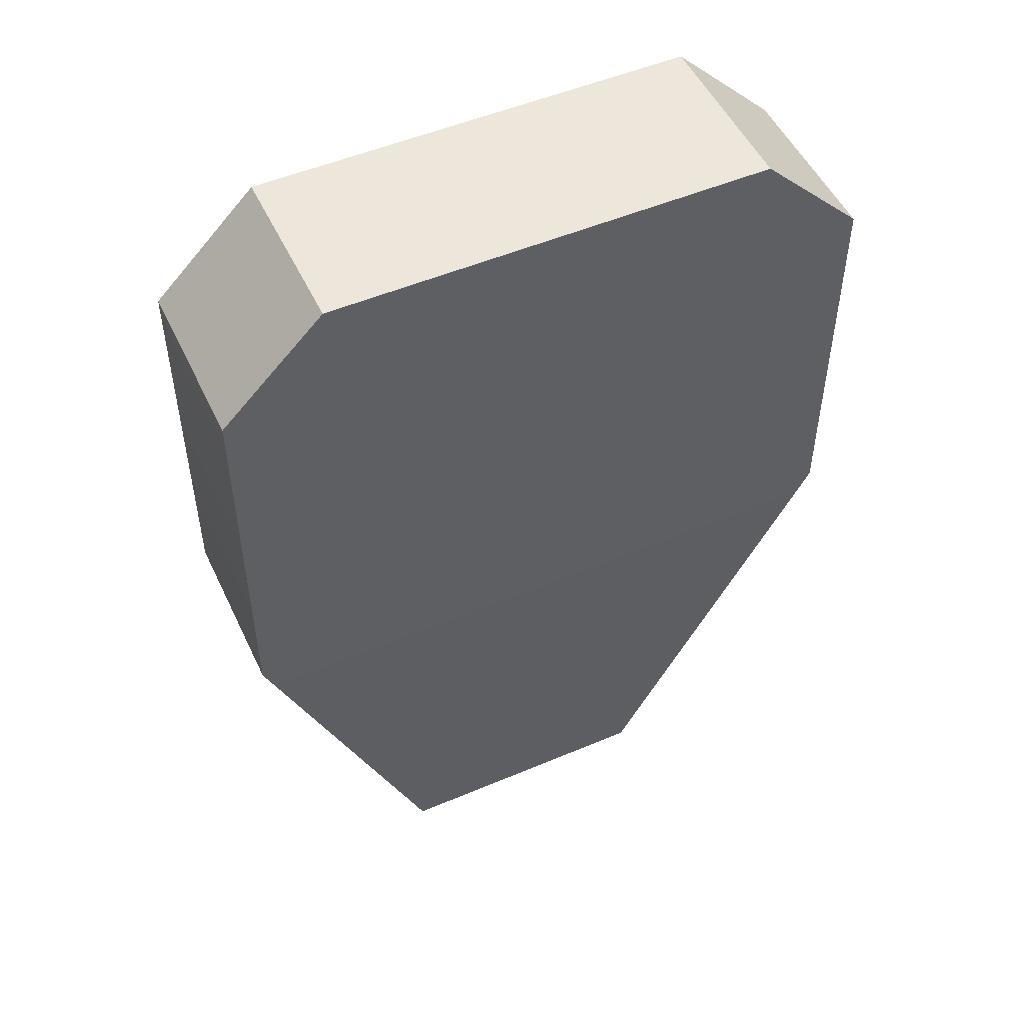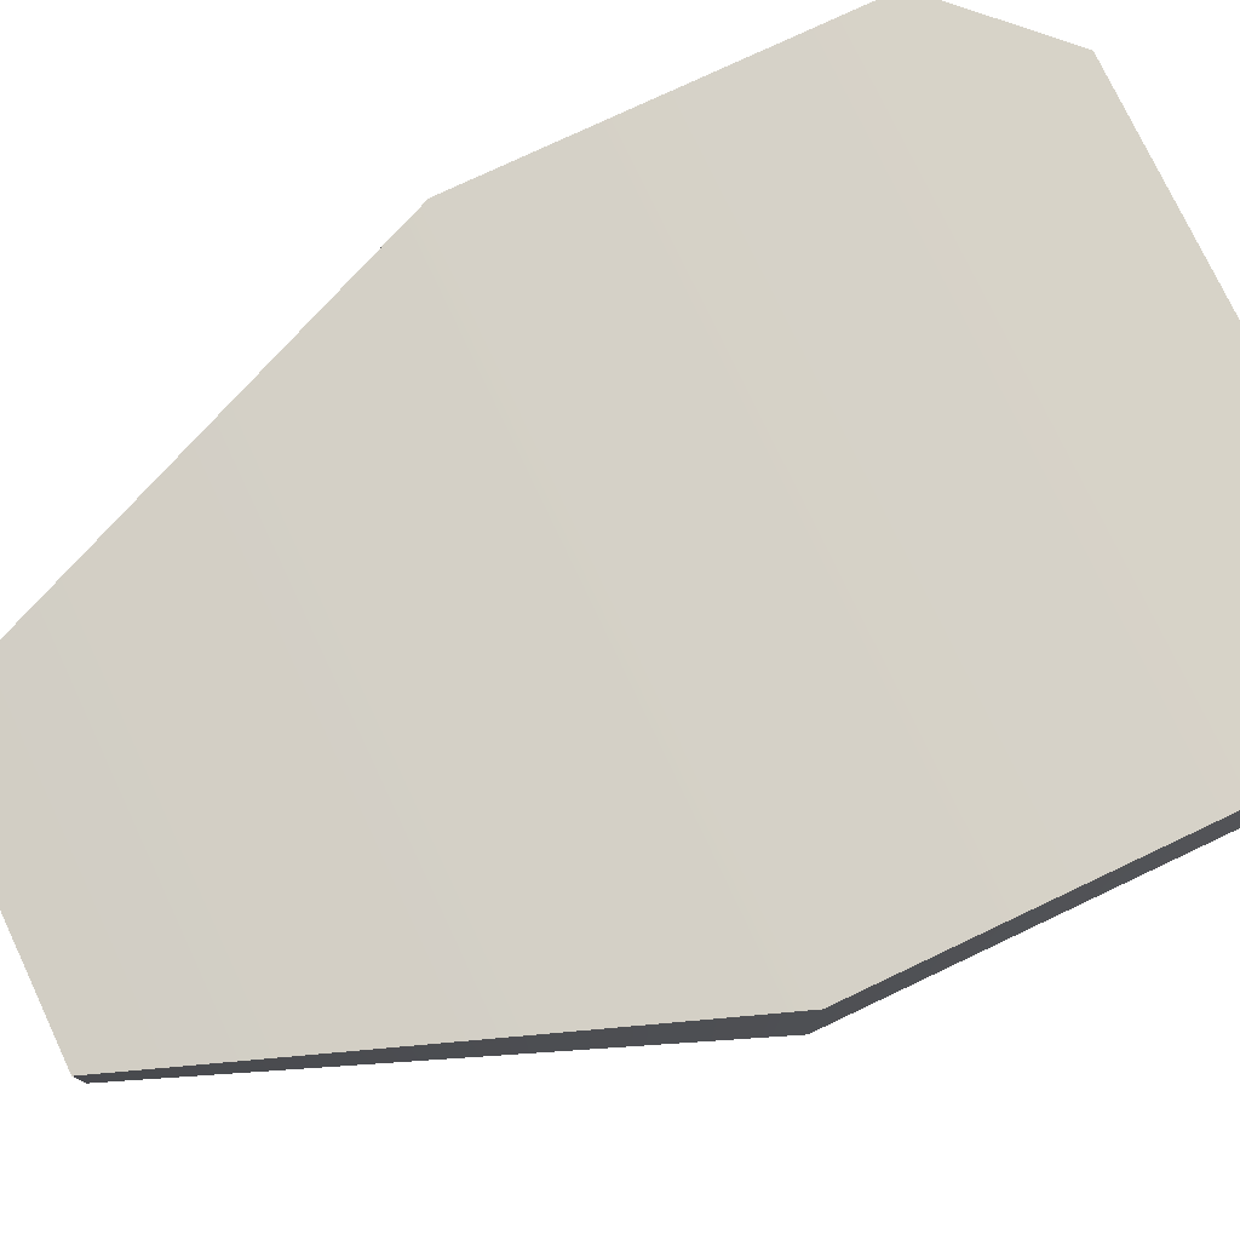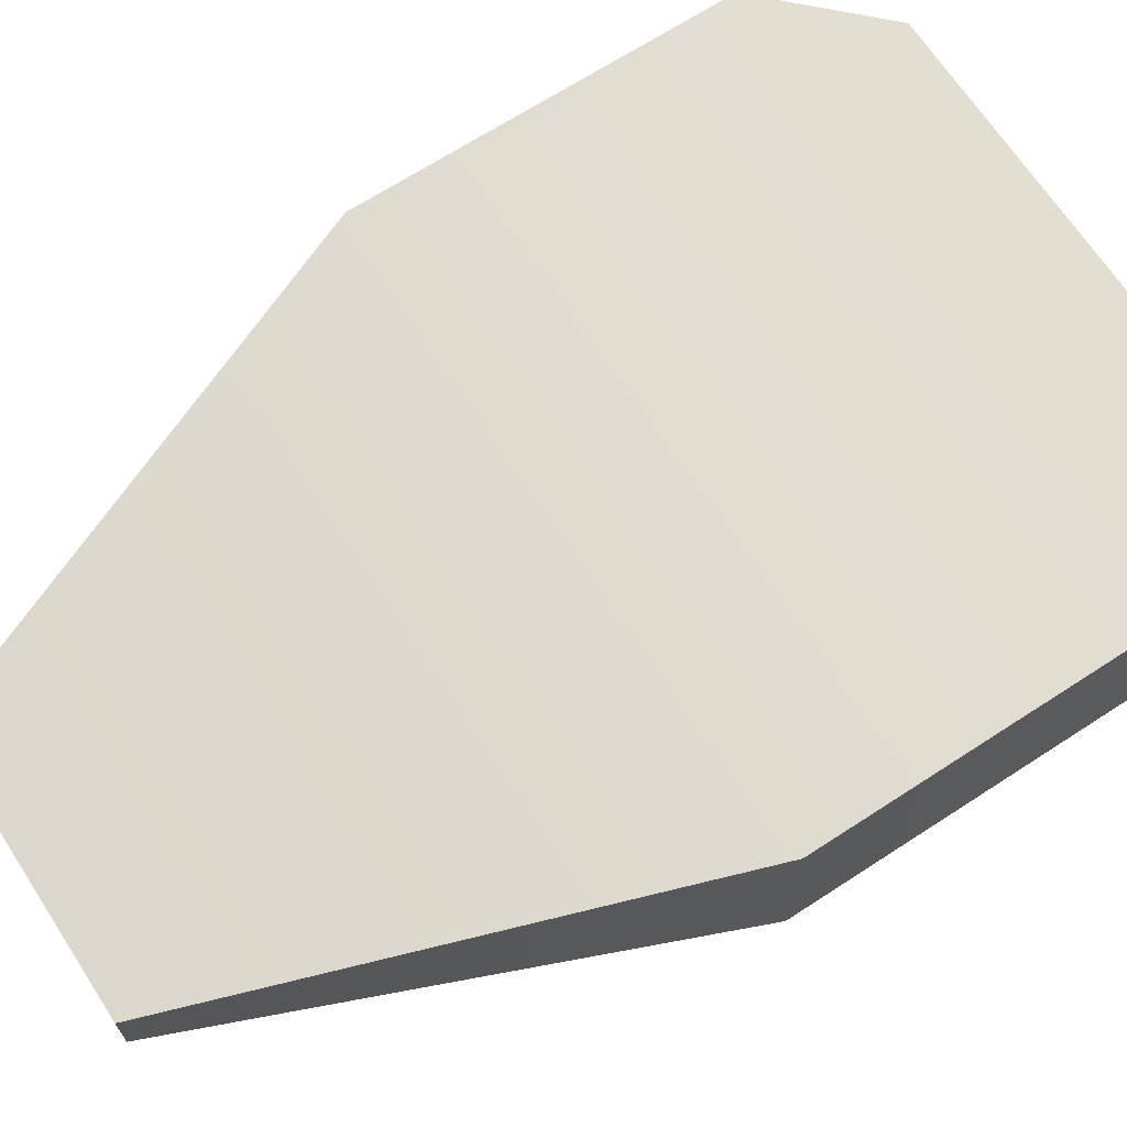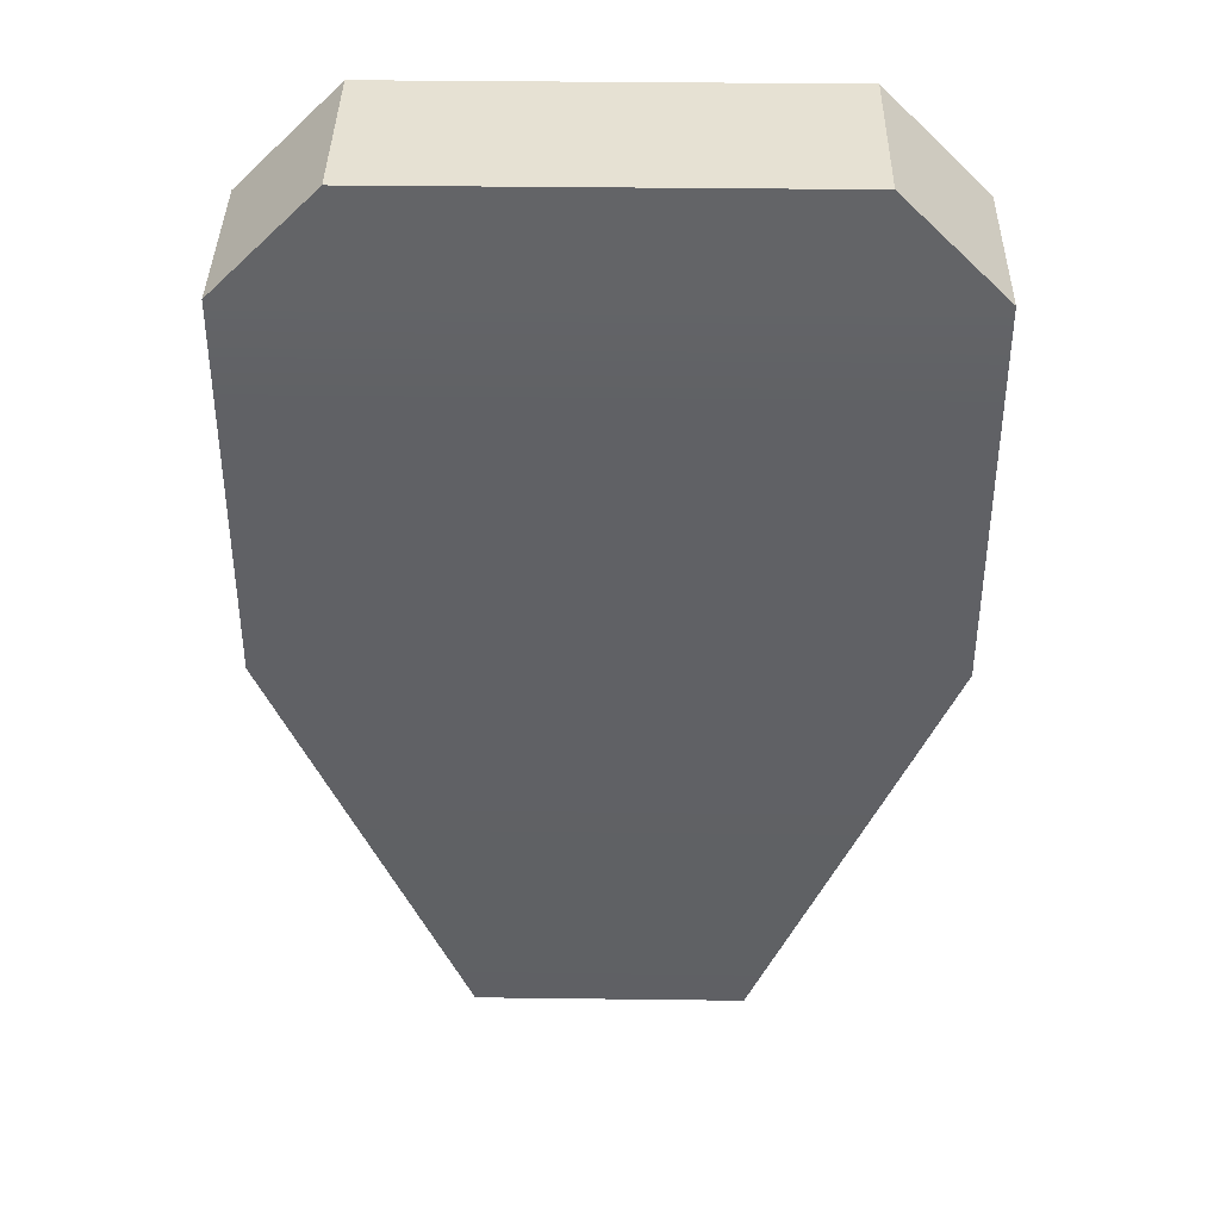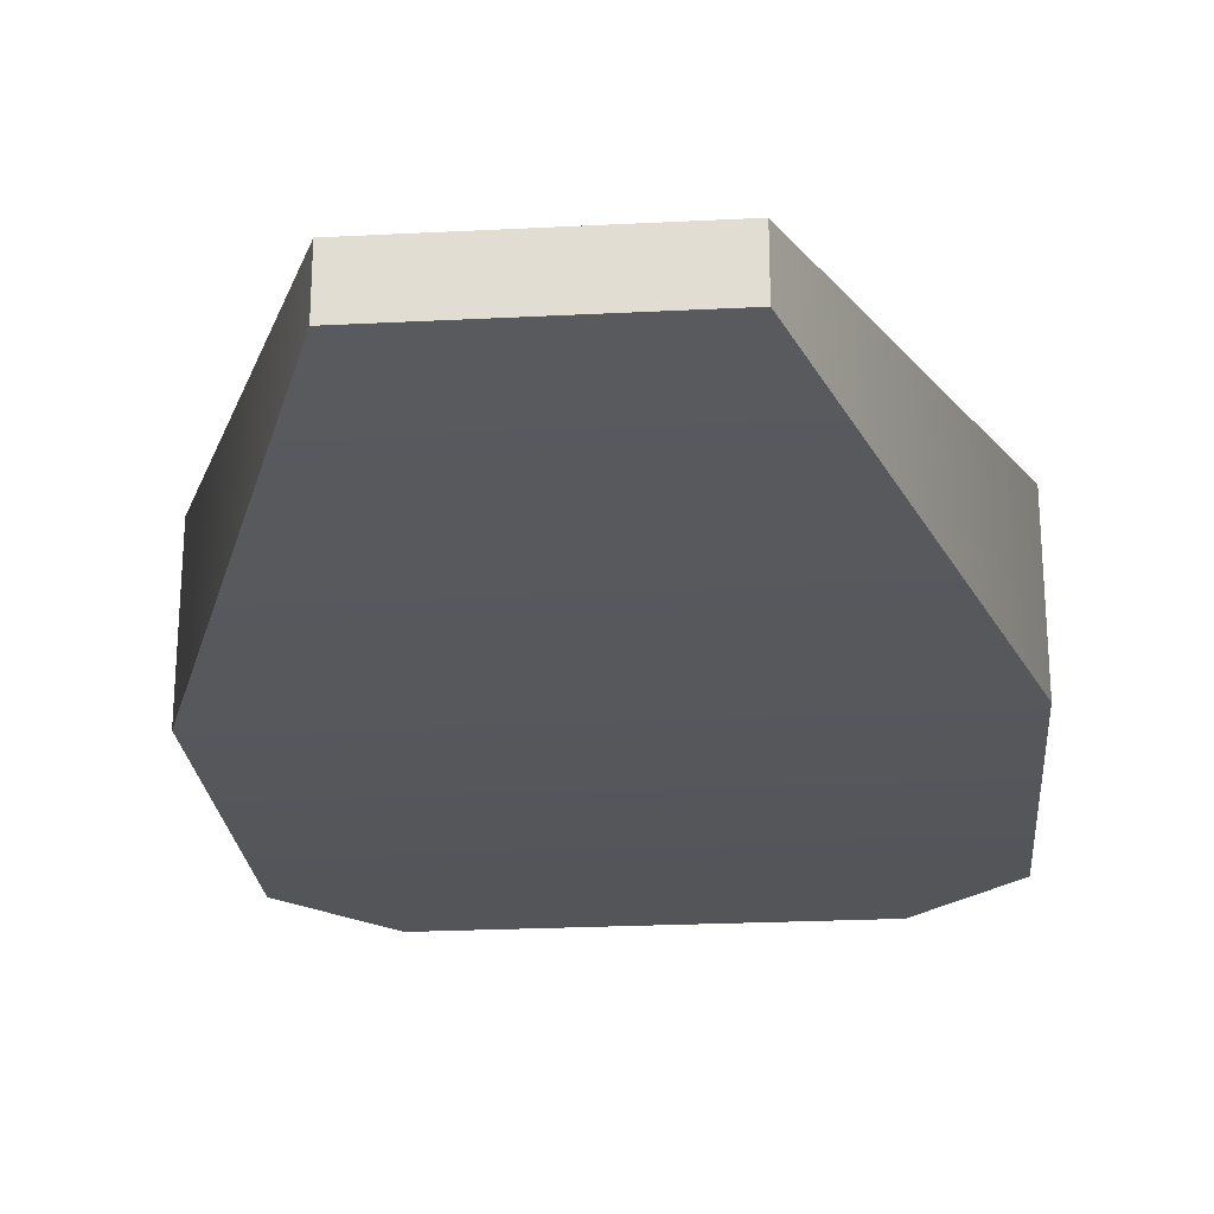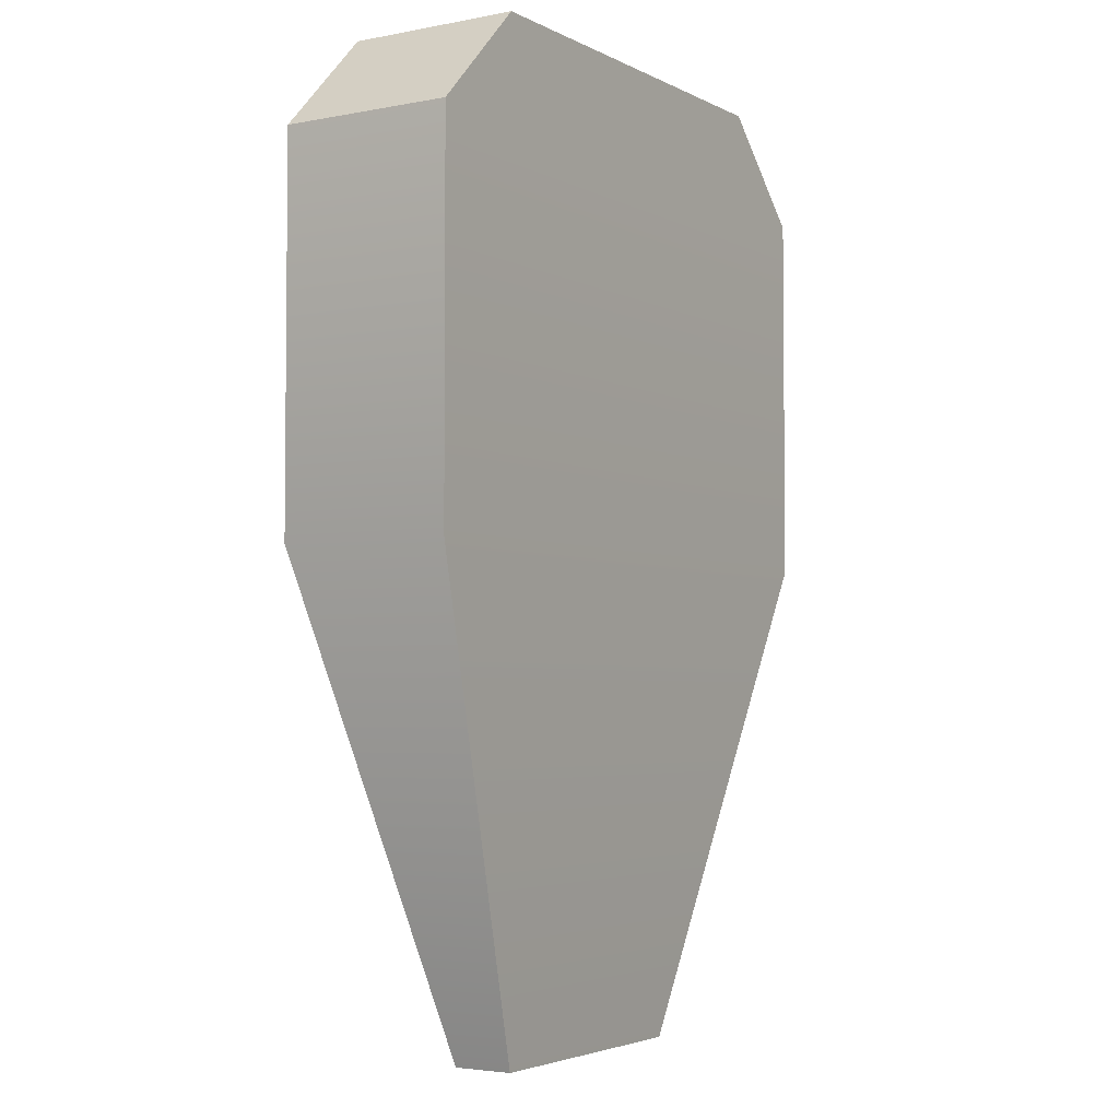
<metadata>
{"format":"obj","ext":"obj","renderer":"f3d","projection":"perspective","resolution":1024,"background":"white","views":[{"elev":51.2,"azim":155.2,"up":"+Z"},{"elev":76.9,"azim":-115.3,"up":"+Y"},{"elev":67.8,"azim":-123.1,"up":"+Y"},{"elev":38.7,"azim":-179.1,"up":"+Z"},{"elev":-24.2,"azim":-175.2,"up":"+Y"},{"elev":-3.7,"azim":122.5,"up":"+Z"}]}
</metadata>
<code>
o Mesh
v -1.46 -0.24 -5.86
v -1.46 0.39 -5.86
v 1.38 0.39 -5.86
v 1.38 -0.24 -5.86
v -3.36 -0.86 -0.865
v -3.36 0.95 -0.865
v 3.28 0.95 -0.865
v 3.28 -0.86 -0.865
v -3.36 -0.86 3.07
v -2.3 -0.86 4.13
v -2.3 0.95 4.13
v -3.36 0.95 3.07
v 3.28 0.95 3.07
v 2.22 0.95 4.13
v 2.22 -0.86 4.13
v 3.28 -0.86 3.07
g Default
f 1 2 3 4
f 1 5 6 2
f 2 6 7 3
f 3 7 8 4
f 4 8 5 1
f 16 13 14 15
f 12 9 10 11
f 15 14 11 10
f 9 12 6 5
f 12 11 14 13 7 6
f 13 16 8 7
f 16 15 10 9 5 8

</code>
